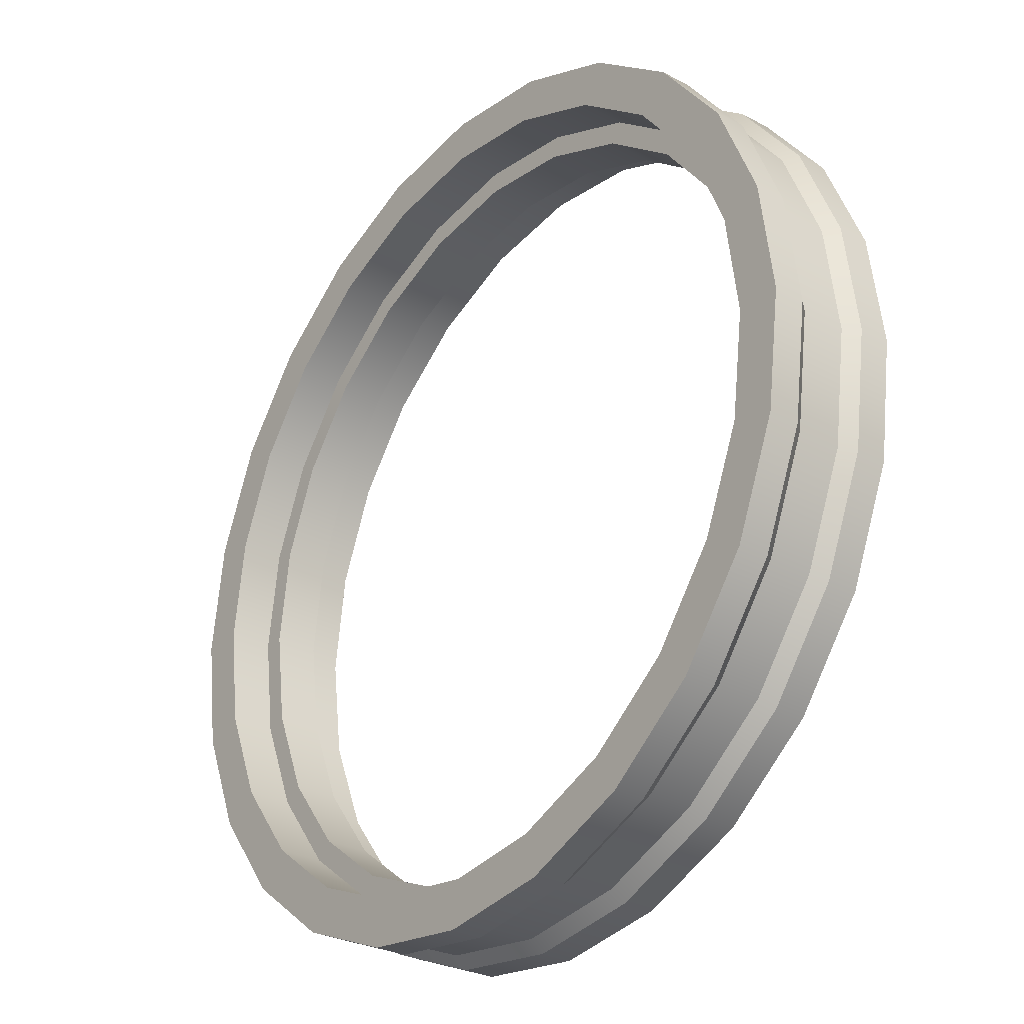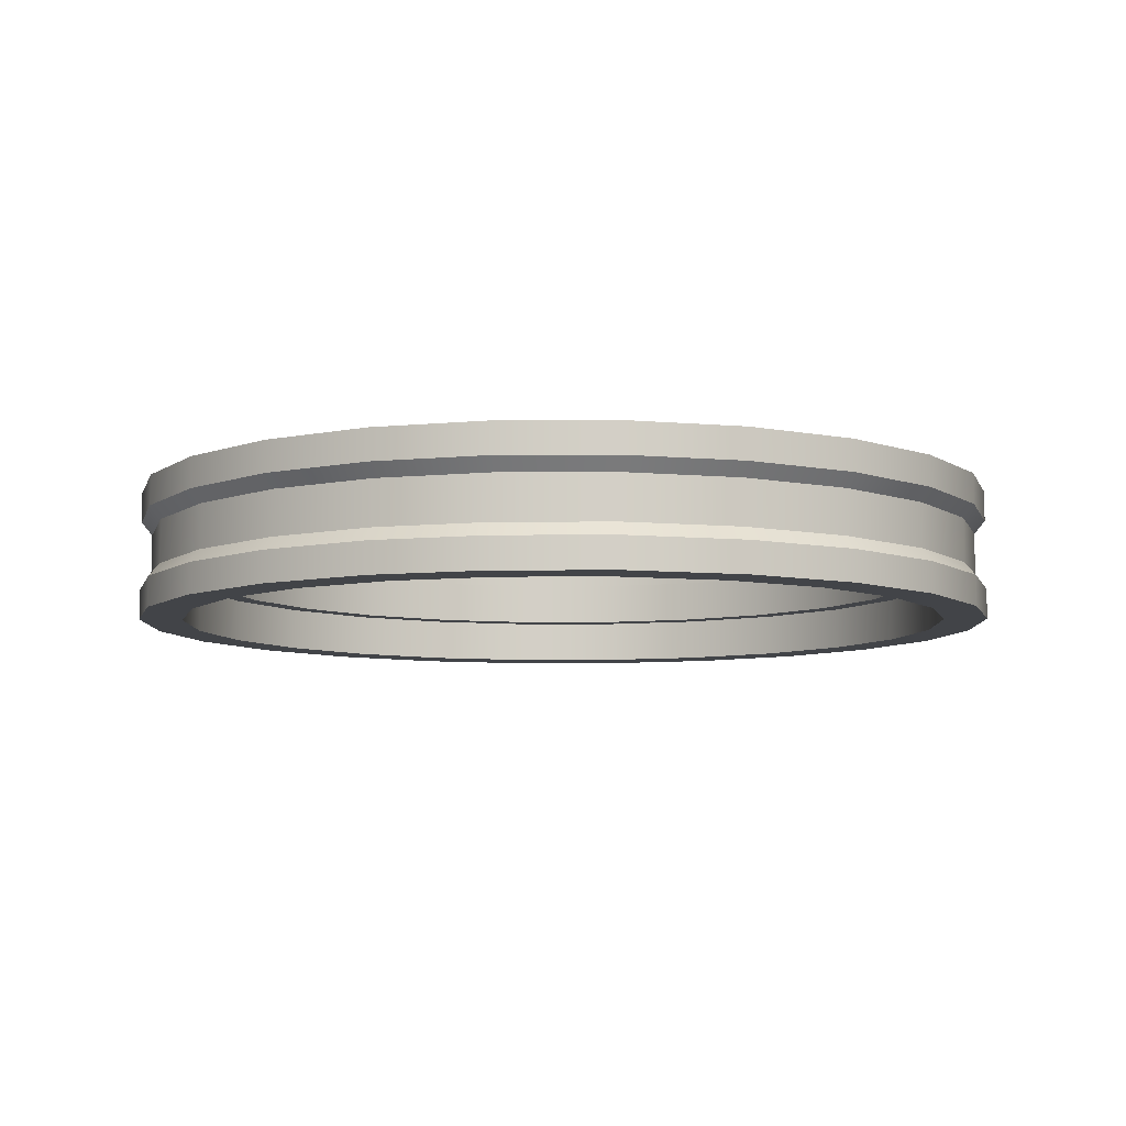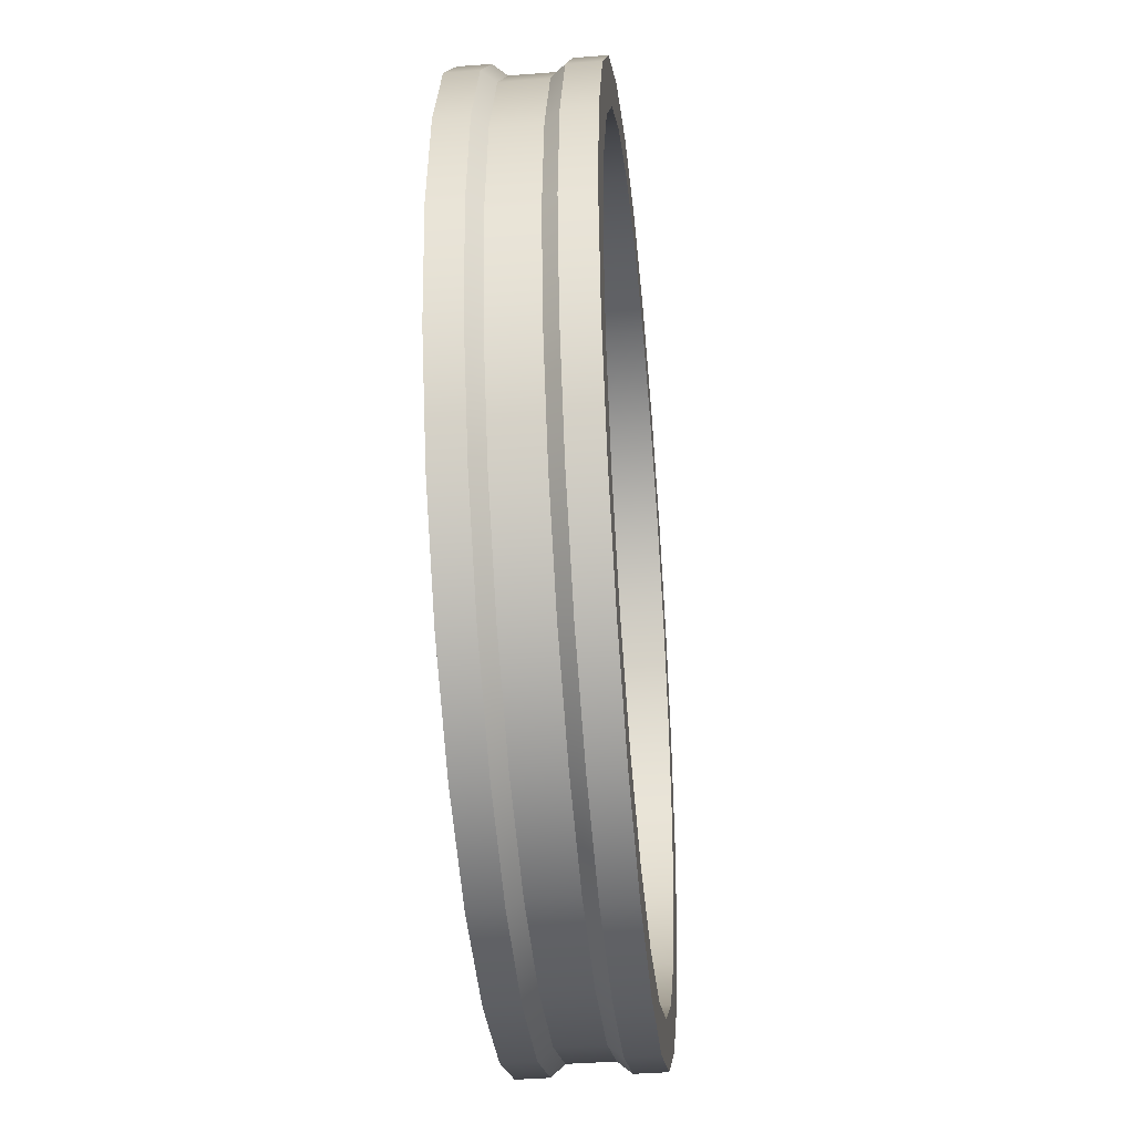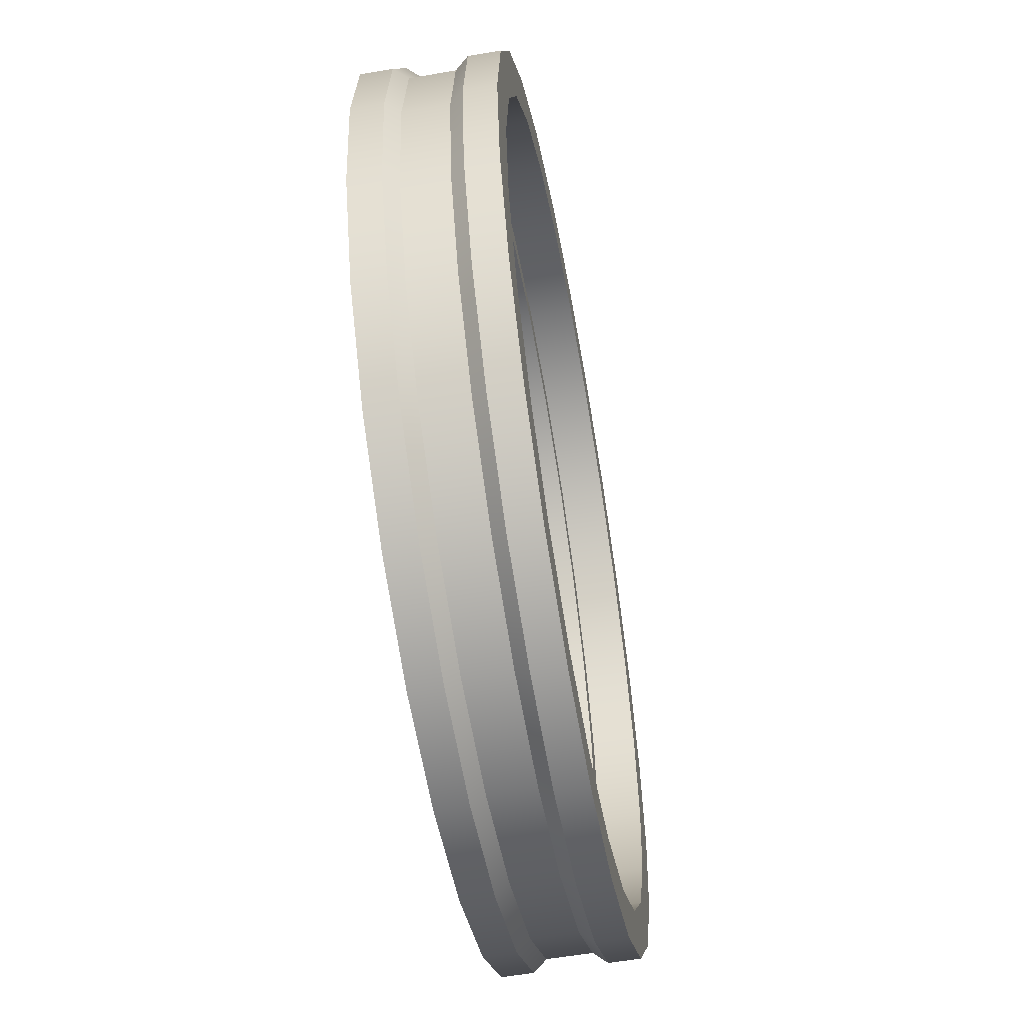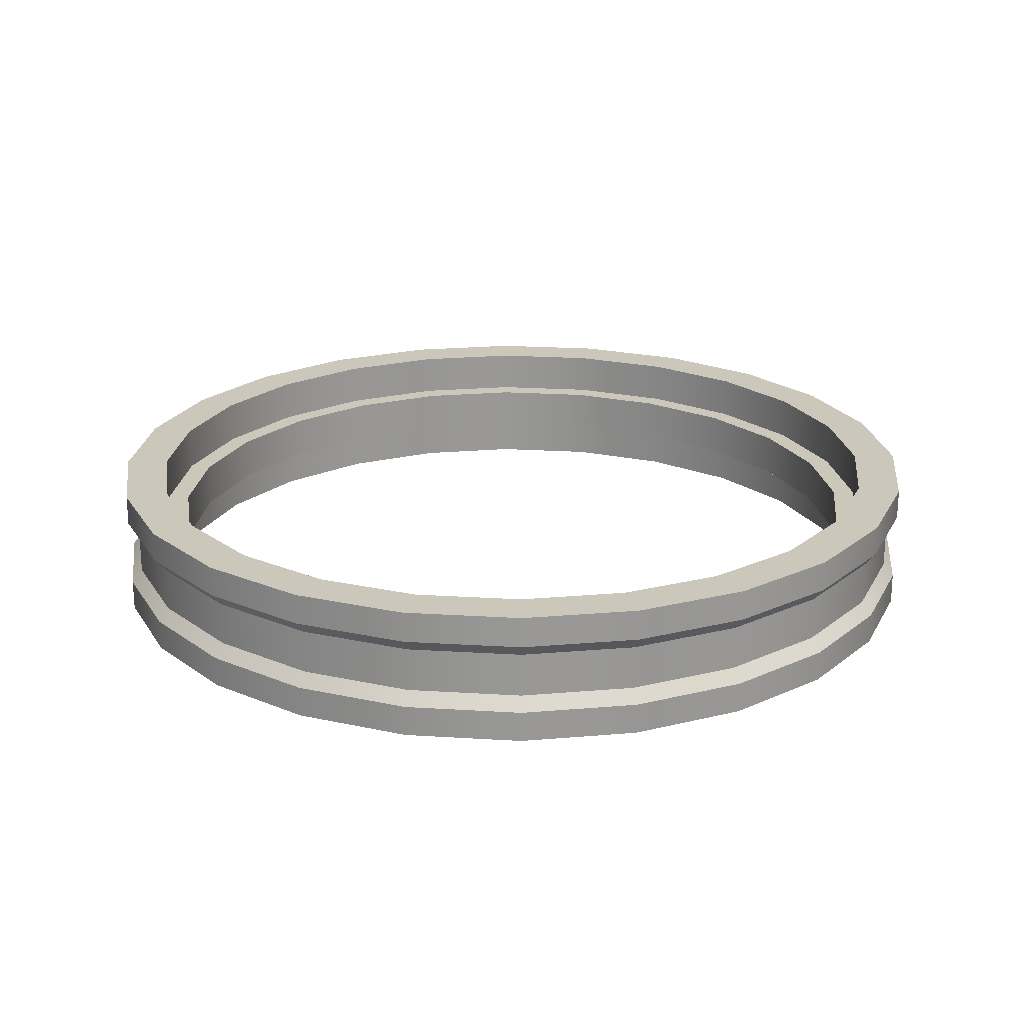
<metadata>
{"format":"obj","ext":"obj","renderer":"f3d","projection":"perspective","resolution":1024,"background":"white","views":[{"elev":-29.1,"azim":-128.3,"up":"+Z"},{"elev":-7.8,"azim":113.1,"up":"+Y"},{"elev":-39.7,"azim":-84.5,"up":"+Z"},{"elev":-57.4,"azim":100.2,"up":"+Z"},{"elev":21.7,"azim":-151.2,"up":"+Y"}]}
</metadata>
<code>
o Tantares_Decoupler_1
v 0.625 0.09375 -1.234e-17
v 0.6037 0.09375 0.1618
v 0.5413 0.09375 0.3125
v 0.4419 0.09375 0.4419
v 0.3125 0.09375 0.5413
v 0.1618 0.09375 0.6037
v 7.155e-17 0.09375 0.625
v -0.1618 0.09375 0.6037
v -0.3125 0.09375 0.5413
v -0.4419 0.09375 0.4419
v -0.5413 0.09375 0.3125
v -0.6037 0.09375 0.1618
v -0.625 0.09375 6.42e-17
v -0.6037 0.09375 -0.1618
v -0.5413 0.09375 -0.3125
v -0.4419 0.09375 -0.4419
v -0.3125 0.09375 -0.5413
v -0.1618 0.09375 -0.6037
v -8.153e-17 0.09375 -0.625
v 0.1618 0.09375 -0.6037
v 0.3125 0.09375 -0.5413
v 0.4419 0.09375 -0.4419
v 0.5413 0.09375 -0.3125
v 0.6037 0.09375 -0.1618
v 0.625 -0.09375 -2.028e-17
v 0.6037 -0.09375 0.1618
v 0.5413 -0.09375 0.3125
v 0.4419 -0.09375 0.4419
v 0.3125 -0.09375 0.5413
v 0.1618 -0.09375 0.6037
v 8.08e-17 -0.09375 0.625
v -0.1618 -0.09375 0.6037
v -0.3125 -0.09375 0.5413
v -0.4419 -0.09375 0.4419
v -0.5413 -0.09375 0.3125
v -0.6037 -0.09375 0.1618
v -0.625 -0.09375 5.626e-17
v -0.6037 -0.09375 -0.1618
v -0.5413 -0.09375 -0.3125
v -0.4419 -0.09375 -0.4419
v -0.3125 -0.09375 -0.5413
v -0.1618 -0.09375 -0.6037
v -7.228e-17 -0.09375 -0.625
v 0.1618 -0.09375 -0.6037
v 0.3125 -0.09375 -0.5413
v 0.4419 -0.09375 -0.4419
v 0.5413 -0.09375 -0.3125
v 0.6037 -0.09375 -0.1618
v 0.5625 -0.09375 -4.106e-18
v 0.5433 -0.09375 0.1456
v 0.4871 -0.09375 0.2812
v 0.3977 -0.09375 0.3977
v 0.2812 -0.09375 0.4871
v 0.1456 -0.09375 0.5433
v 6.934e-17 -0.09375 0.5625
v -0.1456 -0.09375 0.5433
v -0.2812 -0.09375 0.4871
v -0.3977 -0.09375 0.3977
v -0.4871 -0.09375 0.2812
v -0.5433 -0.09375 0.1456
v -0.5625 -0.09375 3.703e-17
v -0.5433 -0.09375 -0.1456
v -0.4871 -0.09375 -0.2812
v -0.3977 -0.09375 -0.3977
v -0.2812 -0.09375 -0.4871
v -0.1456 -0.09375 -0.5433
v -4.548e-17 -0.09375 -0.5625
v 0.1456 -0.09375 -0.5433
v 0.2812 -0.09375 -0.4871
v 0.3977 -0.09375 -0.3977
v 0.4871 -0.09375 -0.2812
v 0.5433 -0.09375 -0.1456
v 0.5433 0.09375 0.1456
v 0.5625 0.09375 4.014e-18
v 0.5433 0.09375 -0.1456
v 0.4871 0.09375 -0.2812
v 0.3977 0.09375 -0.3977
v 0.2812 0.09375 -0.4871
v 0.1456 0.09375 -0.5433
v -5.495e-17 0.09375 -0.5625
v -0.1456 0.09375 -0.5433
v -0.2812 0.09375 -0.4871
v -0.3977 0.09375 -0.3977
v -0.4871 0.09375 -0.2812
v -0.5433 0.09375 -0.1456
v -0.5625 0.09375 4.515e-17
v -0.5433 0.09375 0.1456
v -0.4871 0.09375 0.2812
v -0.3977 0.09375 0.3977
v -0.2812 0.09375 0.4871
v -0.1456 0.09375 0.5433
v 5.987e-17 0.09375 0.5625
v 0.1456 0.09375 0.5433
v 0.2812 0.09375 0.4871
v 0.3977 0.09375 0.3977
v 0.4871 0.09375 0.2812
v 0.625 0.05 -1.447e-17
v 0.625 -0.05 -1.814e-17
v 0.6037 0.05 0.1618
v 0.6037 -0.05 0.1618
v 0.5413 0.05 0.3125
v 0.5413 -0.05 0.3125
v 0.4419 0.05 0.4419
v 0.4419 -0.05 0.4419
v 0.3125 0.05 0.5413
v 0.3125 -0.05 0.5413
v 0.1618 0.05 0.6037
v 0.1618 -0.05 0.6037
v 7.404e-17 0.05 0.625
v 7.831e-17 -0.05 0.625
v -0.1618 0.05 0.6037
v -0.1618 -0.05 0.6037
v -0.3125 0.05 0.5413
v -0.3125 -0.05 0.5413
v -0.4419 0.05 0.4419
v -0.4419 -0.05 0.4419
v -0.5413 0.05 0.3125
v -0.5413 -0.05 0.3125
v -0.6037 0.05 0.1618
v -0.6037 -0.05 0.1618
v -0.625 0.05 6.207e-17
v -0.625 -0.05 5.84e-17
v -0.6037 0.05 -0.1618
v -0.6037 -0.05 -0.1618
v -0.5413 0.05 -0.3125
v -0.5413 -0.05 -0.3125
v -0.4419 0.05 -0.4419
v -0.4419 -0.05 -0.4419
v -0.3125 0.05 -0.5413
v -0.3125 -0.05 -0.5413
v -0.1618 0.05 -0.6037
v -0.1618 -0.05 -0.6037
v -7.904e-17 0.05 -0.625
v -7.477e-17 -0.05 -0.625
v 0.5413 0.05 -0.3125
v 0.5413 -0.05 -0.3125
v 0.6037 0.05 -0.1618
v 0.6037 -0.05 -0.1618
v 0.4419 0.05 -0.4419
v 0.4419 -0.05 -0.4419
v 0.3125 0.05 -0.5413
v 0.3125 -0.05 -0.5413
v 0.1618 0.05 -0.6037
v 0.1618 -0.05 -0.6037
v 0.5886 -0.03125 -0.1577
v 0.5886 0.03125 -0.1577
v 0.1577 -0.03125 -0.5886
v 0.1577 0.03125 -0.5886
v 0.3047 -0.03125 -0.5277
v 0.3047 0.03125 -0.5277
v 0.4309 -0.03125 -0.4309
v 0.4309 0.03125 -0.4309
v 0.5277 -0.03125 -0.3047
v 0.5277 0.03125 -0.3047
v -7.402e-17 -0.03125 -0.6094
v -7.641e-17 0.03125 -0.6094
v -0.1577 -0.03125 -0.5886
v -0.1577 0.03125 -0.5886
v -0.3047 -0.03125 -0.5277
v -0.3047 0.03125 -0.5277
v -0.4309 -0.03125 -0.4309
v -0.4309 0.03125 -0.4309
v -0.5277 -0.03125 -0.3047
v -0.5277 0.03125 -0.3047
v -0.5886 -0.03125 -0.1577
v -0.5886 0.03125 -0.1577
v -0.6094 -0.03125 5.588e-17
v -0.6094 0.03125 5.793e-17
v -0.5886 -0.03125 0.1577
v -0.5886 0.03125 0.1577
v -0.5277 -0.03125 0.3047
v -0.5277 0.03125 0.3047
v -0.4309 -0.03125 0.4309
v -0.4309 0.03125 0.4309
v -0.3047 -0.03125 0.5277
v -0.3047 0.03125 0.5277
v -0.1577 -0.03125 0.5886
v -0.1577 0.03125 0.5886
v 7.523e-17 -0.03125 0.6094
v 7.285e-17 0.03125 0.6094
v 0.1577 -0.03125 0.5886
v 0.1577 0.03125 0.5886
v 0.3047 -0.03125 0.5277
v 0.3047 0.03125 0.5277
v 0.4309 -0.03125 0.4309
v 0.4309 0.03125 0.4309
v 0.5277 -0.03125 0.3047
v 0.5277 0.03125 0.3047
v 0.5886 -0.03125 0.1577
v 0.5886 0.03125 0.1577
v 0.6094 -0.03125 -1.875e-17
v 0.6094 0.03125 -1.67e-17
v 0.5625 -0.03125 -2.259e-18
v 0.5625 0.03125 2.166e-18
v 0.5433 -0.03125 -0.1456
v 0.5433 0.03125 -0.1456
v -5.279e-17 0.03125 -0.5625
v -4.764e-17 -0.03125 -0.5625
v -0.1456 -0.03125 -0.5433
v -0.1456 0.03125 -0.5433
v -0.5625 0.03125 4.33e-17
v -0.5625 -0.03125 3.888e-17
v -0.5433 -0.03125 0.1456
v -0.5433 0.03125 0.1456
v 6.203e-17 0.03125 0.5625
v 6.718e-17 -0.03125 0.5625
v 0.1456 -0.03125 0.5433
v 0.1456 0.03125 0.5433
v 0.3977 -0.03125 0.3977
v 0.3977 0.03125 0.3977
v 0.2812 -0.03125 0.4871
v 0.2812 0.03125 0.4871
v -0.1456 0.03125 0.5433
v -0.1456 -0.03125 0.5433
v -0.2812 -0.03125 0.4871
v -0.2812 0.03125 0.4871
v -0.3977 -0.03125 0.3977
v -0.3977 0.03125 0.3977
v -0.4871 -0.03125 0.2812
v -0.4871 0.03125 0.2812
v -0.5433 0.03125 -0.1456
v -0.5433 -0.03125 -0.1456
v -0.4871 -0.03125 -0.2812
v -0.4871 0.03125 -0.2812
v -0.3977 -0.03125 -0.3977
v -0.3977 0.03125 -0.3977
v -0.2812 -0.03125 -0.4871
v -0.2812 0.03125 -0.4871
v 0.1456 0.03125 -0.5433
v 0.1456 -0.03125 -0.5433
v 0.2812 -0.03125 -0.4871
v 0.2812 0.03125 -0.4871
v 0.3977 -0.03125 -0.3977
v 0.3977 0.03125 -0.3977
v 0.4871 -0.03125 -0.2812
v 0.4871 0.03125 -0.2812
v 0.5433 -0.03125 0.1456
v 0.5433 0.03125 0.1456
v 0.4871 -0.03125 0.2812
v 0.4871 0.03125 0.2812
v 0.5312 -0.03125 1.406e-17
v 0.5312 0.03125 1.849e-17
v 0.5131 -0.03125 -0.1375
v 0.5131 0.03125 -0.1375
v -3.65e-17 0.03125 -0.5312
v -3.134e-17 -0.03125 -0.5312
v -0.1375 -0.03125 -0.5131
v -0.1375 0.03125 -0.5131
v -0.5312 0.03125 2.393e-17
v -0.5312 -0.03125 1.95e-17
v -0.5131 -0.03125 0.1375
v -0.5131 0.03125 0.1375
v 5.236e-17 0.03125 0.5312
v 5.752e-17 -0.03125 0.5312
v 0.1375 -0.03125 0.5131
v 0.1375 0.03125 0.5131
v 0.3757 -0.03125 0.3757
v 0.3757 0.03125 0.3757
v 0.2656 -0.03125 0.4601
v 0.2656 0.03125 0.4601
v -0.1375 0.03125 0.5131
v -0.1375 -0.03125 0.5131
v -0.2656 -0.03125 0.4601
v -0.2656 0.03125 0.4601
v -0.3757 -0.03125 0.3757
v -0.3757 0.03125 0.3757
v -0.4601 -0.03125 0.2656
v -0.4601 0.03125 0.2656
v -0.5131 0.03125 -0.1375
v -0.5131 -0.03125 -0.1375
v -0.4601 -0.03125 -0.2656
v -0.4601 0.03125 -0.2656
v -0.3757 -0.03125 -0.3757
v -0.3757 0.03125 -0.3757
v -0.2656 -0.03125 -0.4601
v -0.2656 0.03125 -0.4601
v 0.1375 0.03125 -0.5131
v 0.1375 -0.03125 -0.5131
v 0.2656 -0.03125 -0.4601
v 0.2656 0.03125 -0.4601
v 0.3757 -0.03125 -0.3757
v 0.3757 0.03125 -0.3757
v 0.4601 -0.03125 -0.2656
v 0.4601 0.03125 -0.2656
v 0.5131 -0.03125 0.1375
v 0.5131 0.03125 0.1375
v 0.4601 -0.03125 0.2656
v 0.4601 0.03125 0.2656
g Tantares_Decoupler_1_Tantares_Decoupler_1_auv
f 3 96 95 4
f 6 93 92 7
f 8 91 90 9
f 10 89 88 11
f 13 86 85 14
f 15 84 83 16
f 17 82 81 18
f 19 80 79 20
f 21 78 77 22
f 24 75 74 1
f 25 49 72 48
f 27 51 50 26
f 30 54 53 29
f 33 57 56 32
f 36 60 59 35
f 38 62 61 37
f 40 64 63 39
f 42 66 65 41
f 45 69 68 44
f 47 71 70 46
f 97 99 190 192
f 98 191 189 100
f 99 101 188 190
f 100 189 187 102
f 101 103 186 188
f 102 187 185 104
f 103 105 184 186
f 104 185 183 106
f 105 107 182 184
f 106 183 181 108
f 107 109 180 182
f 108 181 179 110
f 109 111 178 180
f 110 179 177 112
f 111 113 176 178
f 112 177 175 114
f 113 115 174 176
f 114 175 173 116
f 115 117 172 174
f 116 173 171 118
f 117 119 170 172
f 118 171 169 120
f 119 121 168 170
f 120 169 167 122
f 121 123 166 168
f 122 167 165 124
f 123 125 164 166
f 124 165 163 126
f 125 127 162 164
f 126 163 161 128
f 127 129 160 162
f 128 161 159 130
f 129 131 158 160
f 130 159 157 132
f 131 133 156 158
f 132 157 155 134
f 133 143 148 156
f 134 155 147 144
f 135 137 146 154
f 136 153 145 138
f 138 145 191 98
f 140 151 153 136
f 142 149 151 140
f 144 147 149 142
f 150 148 143 141
f 152 150 141 139
f 154 152 139 135
f 192 146 137 97
f 193 241 243 195
f 194 196 244 242
f 195 243 283 235
f 196 236 284 244
f 197 200 248 245
f 198 246 247 199
f 199 247 275 227
f 200 228 276 248
f 201 204 252 249
f 202 250 251 203
f 203 251 267 219
f 204 220 268 252
f 205 208 256 253
f 206 254 255 207
f 207 255 259 211
f 208 212 260 256
f 209 257 287 239
f 211 259 257 209
f 214 262 254 206
f 215 263 262 214
f 217 265 263 215
f 219 267 265 217
f 222 270 250 202
f 223 271 270 222
f 225 273 271 223
f 227 275 273 225
f 230 278 246 198
f 231 279 278 230
f 233 281 279 231
f 235 283 281 233
f 237 285 241 193
f 239 287 285 237
f 240 238 286 288
f 242 286 238 194
f 245 277 229 197
f 249 269 221 201
f 253 261 213 205
f 258 260 212 210
f 261 264 216 213
f 264 266 218 216
f 266 268 220 218
f 269 272 224 221
f 272 274 226 224
f 274 276 228 226
f 277 280 232 229
f 280 282 234 232
f 282 284 236 234
f 288 258 210 240
f 2 73 96 3
f 5 94 93 6
f 7 92 91 8
f 9 90 89 10
f 11 88 87 12
f 14 85 84 15
f 16 83 82 17
f 18 81 80 19
f 20 79 78 21
f 23 76 75 24
f 26 50 49 25
f 29 53 52 28
f 32 56 55 31
f 34 58 57 33
f 37 61 60 36
f 39 63 62 38
f 41 65 64 40
f 44 68 67 43
f 46 70 69 45
f 48 72 71 47
f 145 153 154 146
f 146 192 191 145
f 149 147 148 150
f 150 152 151 149
f 152 154 153 151
f 155 157 158 156
f 156 148 147 155
f 157 159 160 158
f 161 163 164 162
f 162 160 159 161
f 165 167 168 166
f 166 164 163 165
f 167 169 170 168
f 169 171 172 170
f 171 173 174 172
f 175 177 178 176
f 176 174 173 175
f 177 179 180 178
f 181 183 184 182
f 182 180 179 181
f 185 187 188 186
f 186 184 183 185
f 187 189 190 188
f 189 191 192 190
f 241 285 286 242
f 242 244 243 241
f 244 284 283 243
f 245 248 247 246
f 246 278 277 245
f 248 276 275 247
f 249 252 251 250
f 250 270 269 249
f 252 268 267 251
f 253 256 255 254
f 254 262 261 253
f 256 260 259 255
f 257 259 260 258
f 258 288 287 257
f 262 263 264 261
f 263 265 266 264
f 265 267 268 266
f 270 271 272 269
f 271 273 274 272
f 273 275 276 274
f 278 279 280 277
f 279 281 282 280
f 281 283 284 282
f 285 287 288 286
f 1 74 73 2
f 4 95 94 5
f 12 87 86 13
f 22 77 76 23
f 28 52 51 27
f 31 55 54 30
f 35 59 58 34
f 43 67 66 42
f 1 97 137 24
f 2 99 97 1
f 3 101 99 2
f 4 103 101 3
f 5 105 103 4
f 6 107 105 5
f 7 109 107 6
f 8 111 109 7
f 9 113 111 8
f 10 115 113 9
f 11 117 115 10
f 12 119 117 11
f 13 121 119 12
f 14 123 121 13
f 15 125 123 14
f 16 127 125 15
f 17 129 127 16
f 18 131 129 17
f 19 133 131 18
f 20 143 133 19
f 21 141 143 20
f 22 139 141 21
f 23 135 139 22
f 24 137 135 23
f 25 98 100 26
f 26 100 102 27
f 27 102 104 28
f 28 104 106 29
f 29 106 108 30
f 30 108 110 31
f 31 110 112 32
f 32 112 114 33
f 33 114 116 34
f 34 116 118 35
f 35 118 120 36
f 36 120 122 37
f 37 122 124 38
f 38 124 126 39
f 39 126 128 40
f 40 128 130 41
f 41 130 132 42
f 42 132 134 43
f 43 134 144 44
f 44 144 142 45
f 45 142 140 46
f 46 140 136 47
f 47 136 138 48
f 48 138 98 25
f 49 193 195 72
f 50 237 193 49
f 51 239 237 50
f 52 209 239 51
f 53 211 209 52
f 54 207 211 53
f 55 206 207 54
f 56 214 206 55
f 57 215 214 56
f 58 217 215 57
f 59 219 217 58
f 60 203 219 59
f 61 202 203 60
f 62 222 202 61
f 63 223 222 62
f 64 225 223 63
f 65 227 225 64
f 66 199 227 65
f 67 198 199 66
f 68 230 198 67
f 69 231 230 68
f 70 233 231 69
f 71 235 233 70
f 72 195 235 71
f 73 238 240 96
f 74 194 238 73
f 75 196 194 74
f 76 236 196 75
f 77 234 236 76
f 78 232 234 77
f 79 229 232 78
f 80 197 229 79
f 81 200 197 80
f 82 228 200 81
f 83 226 228 82
f 84 224 226 83
f 85 221 224 84
f 86 201 221 85
f 87 204 201 86
f 88 220 204 87
f 89 218 220 88
f 90 216 218 89
f 91 213 216 90
f 92 205 213 91
f 93 208 205 92
f 94 212 208 93
f 95 210 212 94
f 96 240 210 95

</code>
